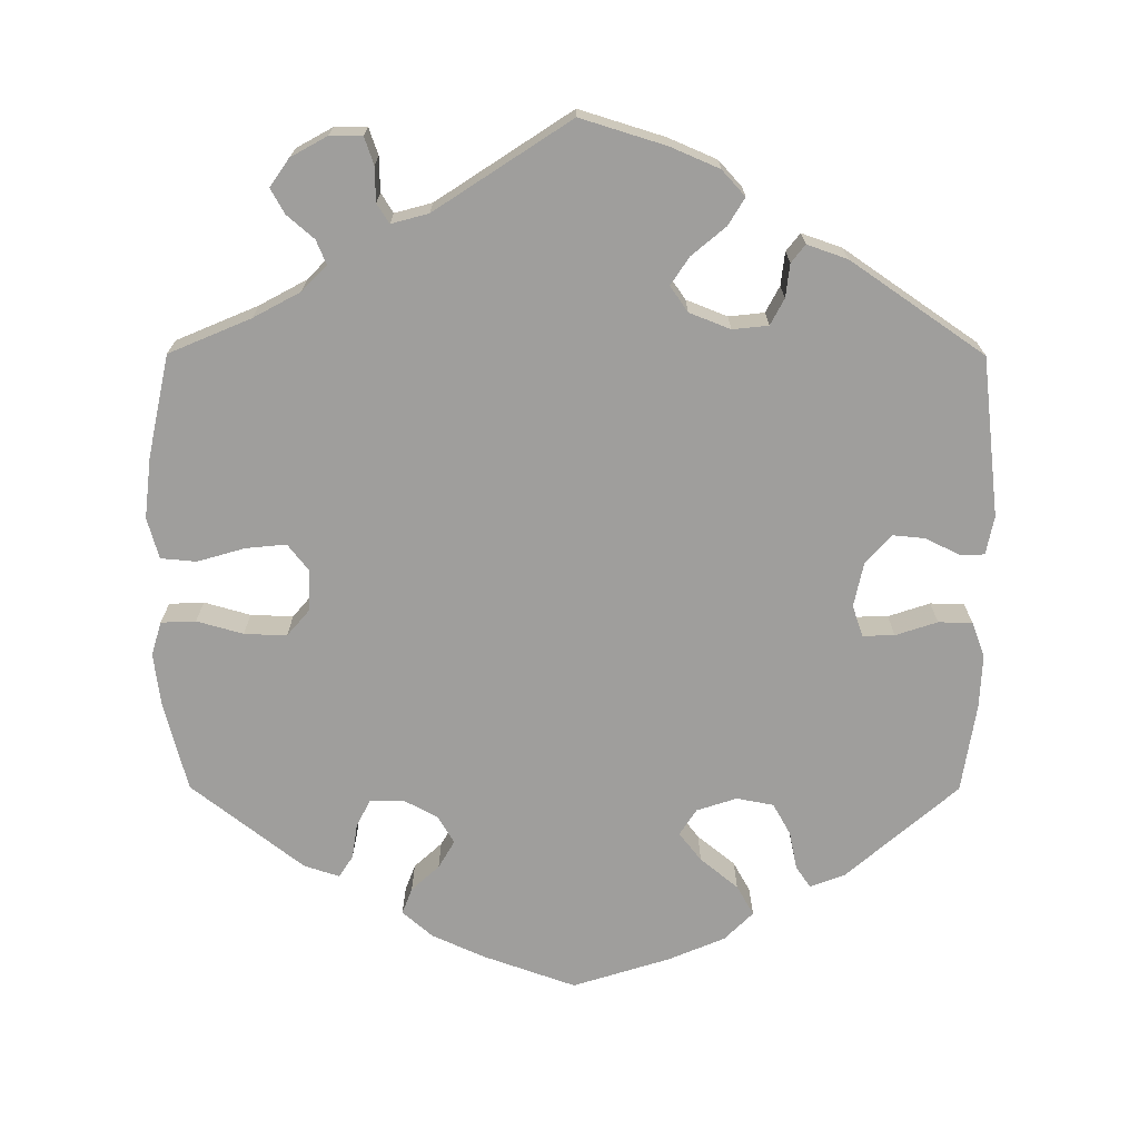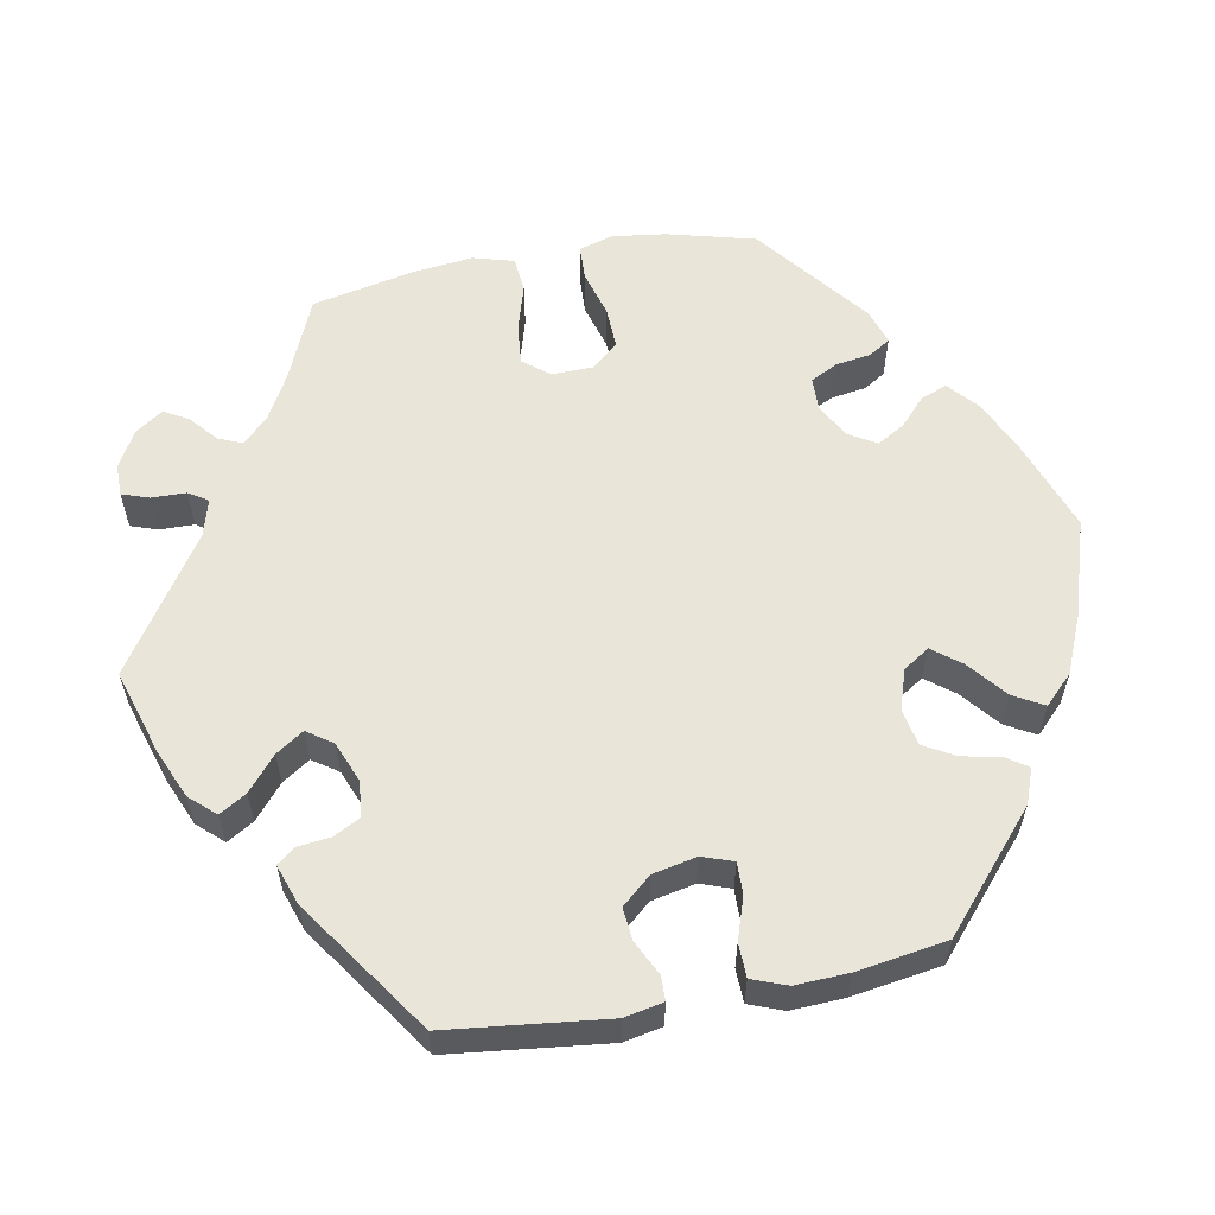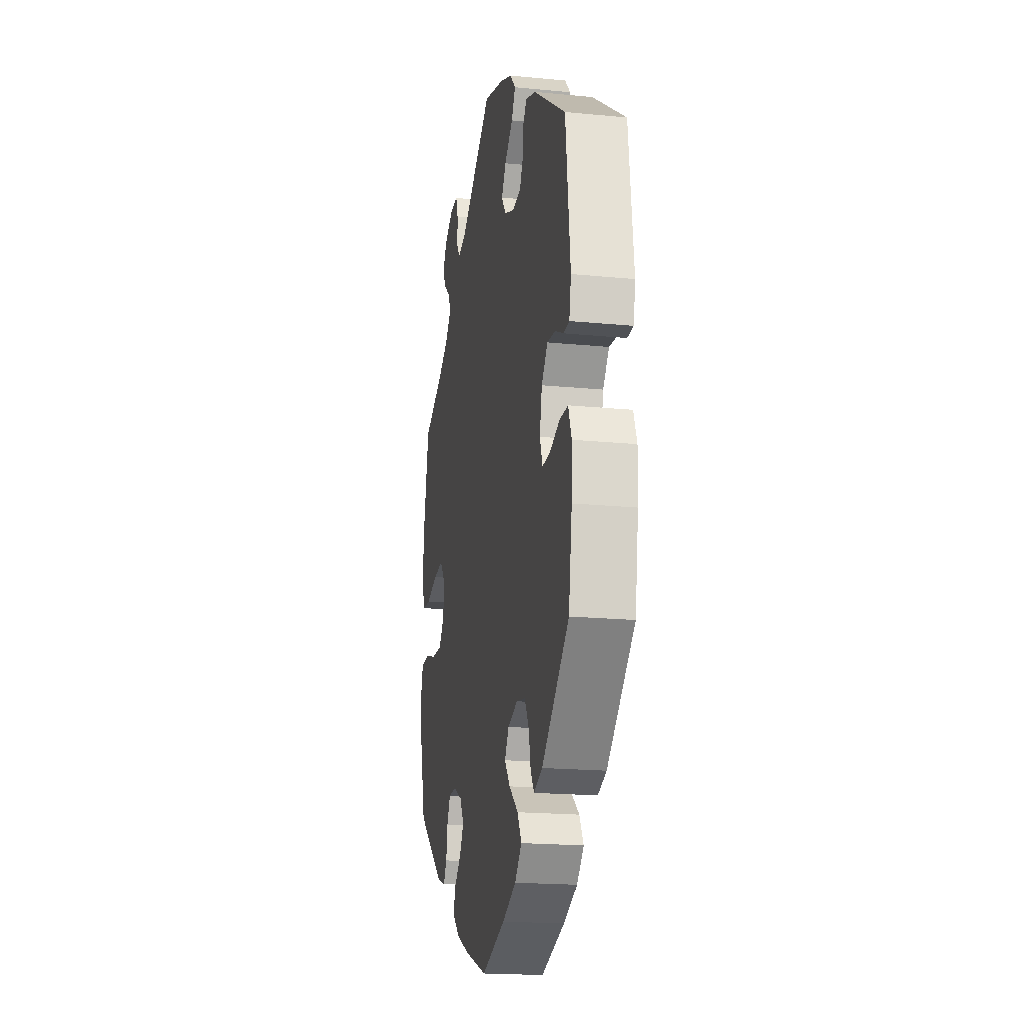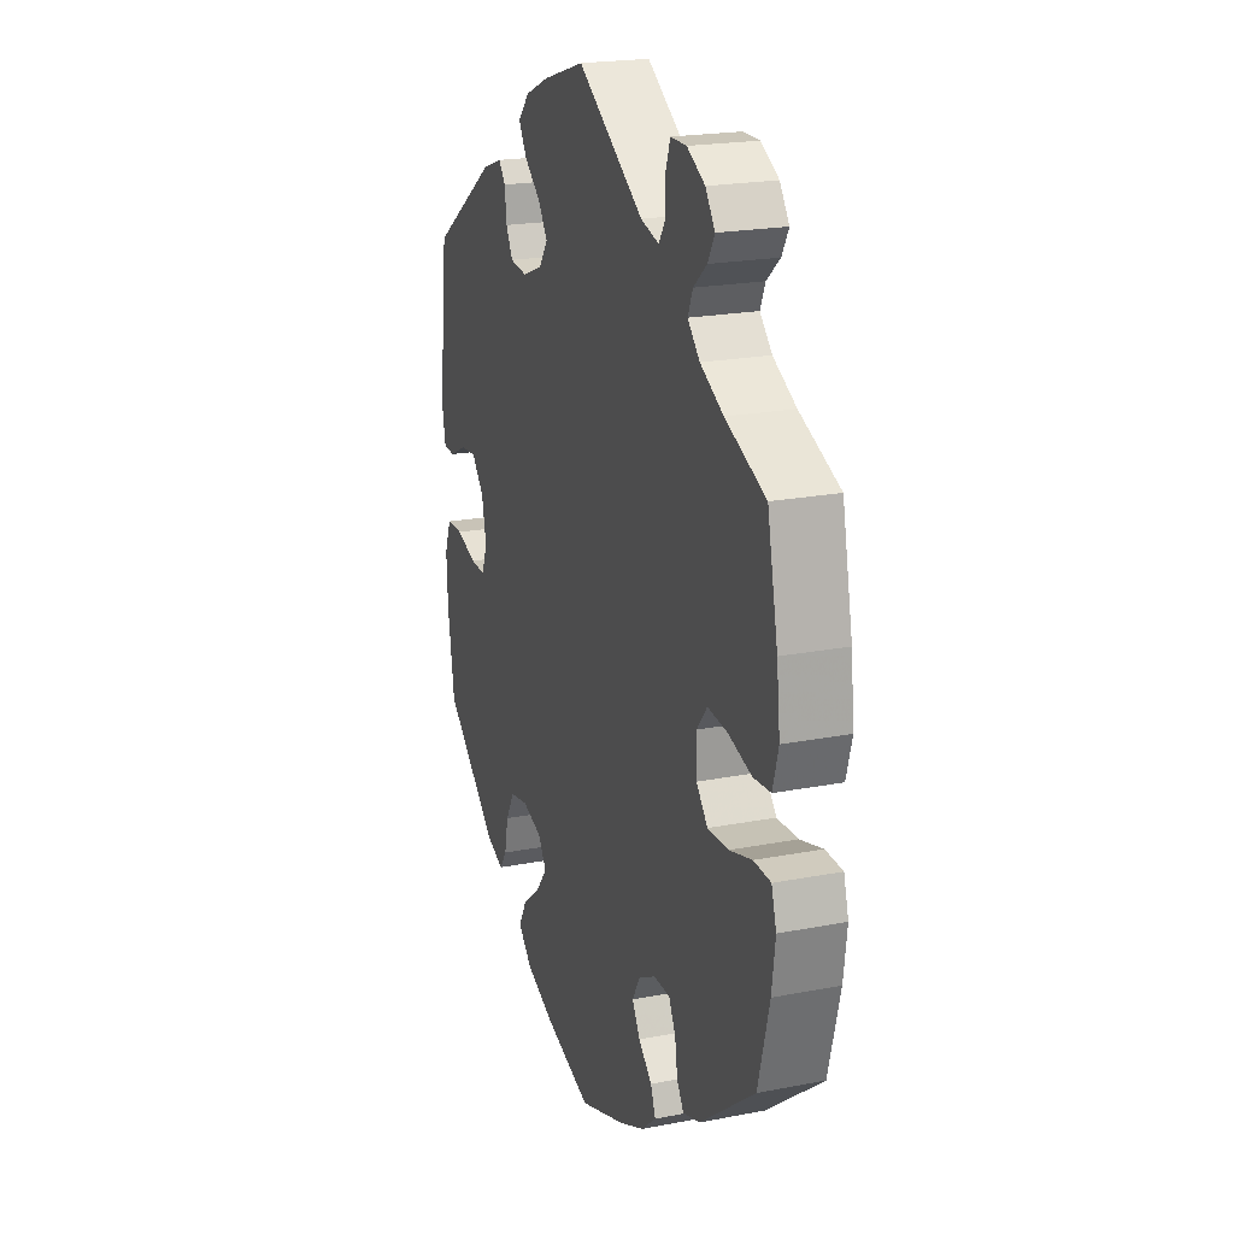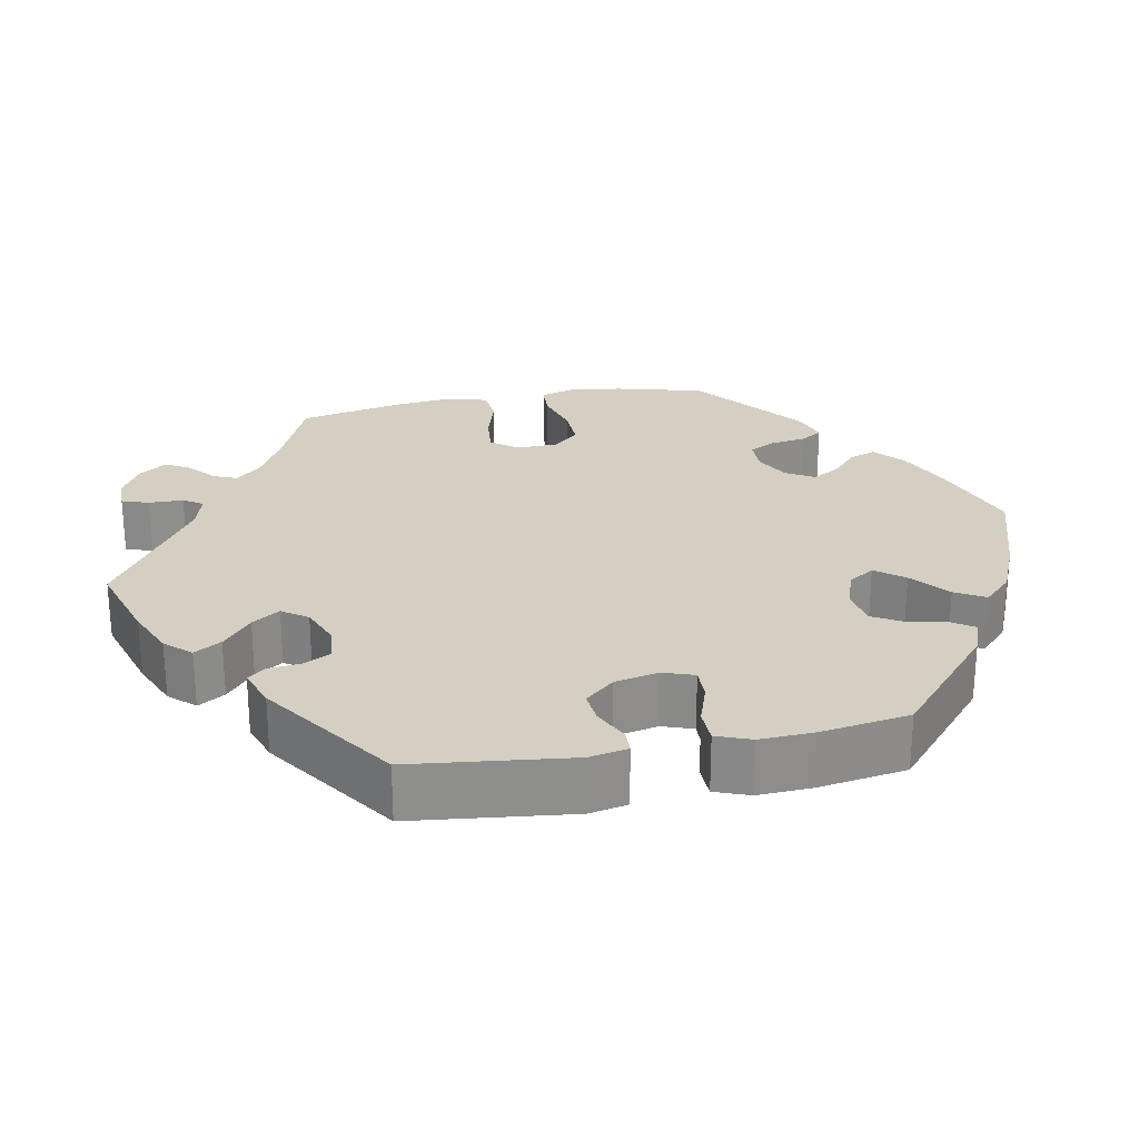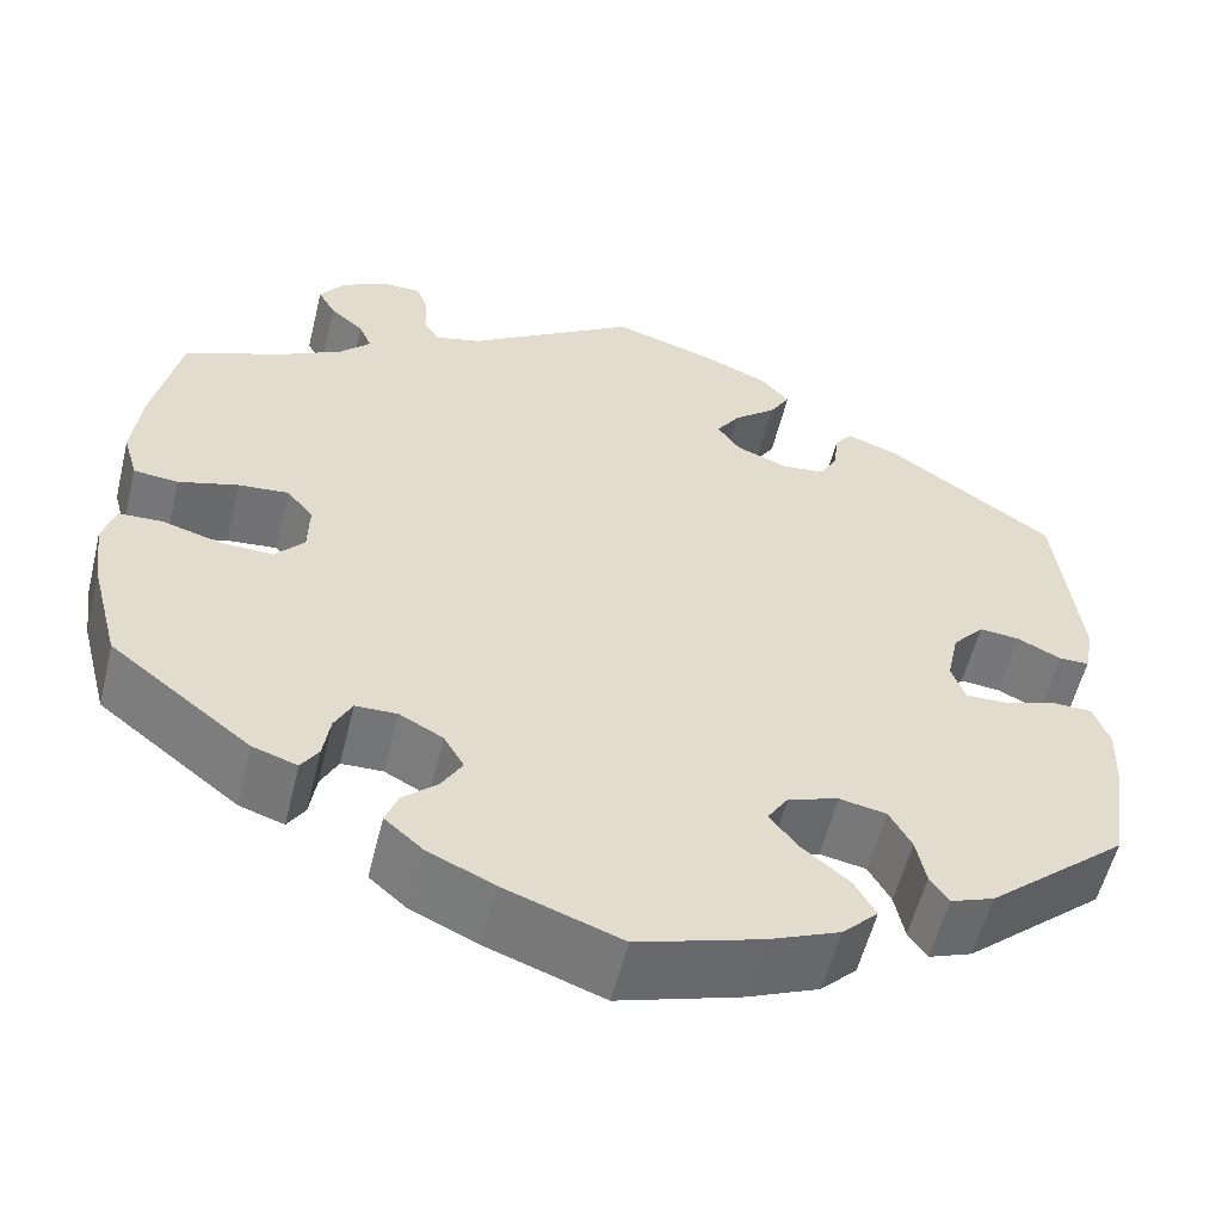
<metadata>
{"format":"obj","ext":"obj","renderer":"f3d","projection":"perspective","resolution":1024,"background":"white","views":[{"elev":-70.9,"azim":-0.2,"up":"+Y"},{"elev":58.5,"azim":79.4,"up":"+Y"},{"elev":-19.1,"azim":79.5,"up":"+Z"},{"elev":21.0,"azim":-109.2,"up":"+Z"},{"elev":25.5,"azim":79.1,"up":"+Y"},{"elev":-56.6,"azim":-13.8,"up":"+Z"}]}
</metadata>
<code>
v 0.357 0.07 -0.413
v 0.312 0.07 -0.43
v 0.293 0.07 -0.402
v 0.283 0.07 -0.353
v 0.26 0.07 -0.312
v 0.212 0.07 -0.303
v 0.16 0.07 -0.32
v 0.138 0.07 -0.354
v 0.167 0.07 -0.391
v 0.216 0.07 -0.431
v 0.238 0.07 -0.47
v 0.201 0.07 -0.507
v 0.128 0.07 -0.538
v 0.001 0.07 -0.578
v -0.12 0.07 -0.535
v -0.188 0.07 -0.504
v -0.227 0.07 -0.47
v -0.214 0.07 -0.436
v -0.178 0.07 -0.403
v -0.157 0.07 -0.367
v -0.178 0.07 -0.331
v -0.223 0.07 -0.307
v -0.266 0.07 -0.308
v -0.284 0.07 -0.343
v -0.291 0.07 -0.389
v -0.309 0.07 -0.417
v -0.355 0.07 -0.402
v -0.5 0.07 -0.289
v -0.53 0.07 -0.174
v -0.539 0.07 -0.105
v -0.526 0.07 -0.061
v -0.481 0.07 -0.059
v -0.421 0.07 -0.076
v -0.366 0.07 -0.078
v -0.336 0.07 -0.043
v -0.335 0.07 0.01
v -0.362 0.07 0.044
v -0.414 0.07 0.039
v -0.476 0.07 0.021
v -0.522 0.07 0.025
v -0.537 0.07 0.078
v -0.528 0.07 0.157
v -0.5 0.07 0.289
v -0.394 0.07 0.334
v -0.333 0.07 0.367
v -0.301 0.07 0.4
v -0.314 0.07 0.431
v -0.349 0.07 0.461
v -0.367 0.07 0.493
v -0.342 0.07 0.529
v -0.295 0.07 0.555
v -0.253 0.07 0.555
v -0.241 0.07 0.52
v -0.24 0.07 0.475
v -0.224 0.07 0.45
v -0.176 0.07 0.463
v -0.001 0.07 0.578
v 0.109 0.07 0.544
v 0.172 0.07 0.517
v 0.202 0.07 0.484
v 0.181 0.07 0.449
v 0.137 0.07 0.412
v 0.113 0.07 0.376
v 0.136 0.07 0.343
v 0.189 0.07 0.322
v 0.235 0.07 0.327
v 0.253 0.07 0.361
v 0.258 0.07 0.404
v 0.276 0.07 0.427
v 0.328 0.07 0.409
v 0.501 0.07 0.29
v 0.525 0.07 0.084
v 0.515 0.07 0.034
v 0.484 0.07 0.033
v 0.439 0.07 0.055
v 0.397 0.07 0.059
v 0.364 0.07 0.021
v 0.352 0.07 -0.036
v 0.366 0.07 -0.076
v 0.407 0.07 -0.075
v 0.461 0.07 -0.057
v 0.505 0.07 -0.058
v 0.522 0.07 -0.103
v 0.519 0.07 -0.172
v 0.501 0.07 -0.288
v 0.357 0 -0.413
v 0.312 0 -0.43
v 0.293 0 -0.402
v 0.283 0 -0.353
v 0.26 0 -0.312
v 0.212 0 -0.303
v 0.16 0 -0.32
v 0.138 0 -0.354
v 0.167 0 -0.391
v 0.216 0 -0.431
v 0.238 0 -0.47
v 0.201 0 -0.507
v 0.128 0 -0.538
v 0.001 0 -0.578
v -0.12 0 -0.535
v -0.188 0 -0.504
v -0.227 0 -0.47
v -0.214 0 -0.436
v -0.178 0 -0.403
v -0.157 0 -0.367
v -0.178 0 -0.331
v -0.223 0 -0.307
v -0.266 0 -0.308
v -0.284 0 -0.343
v -0.291 0 -0.389
v -0.309 0 -0.417
v -0.355 0 -0.402
v -0.5 0 -0.289
v -0.53 0 -0.174
v -0.539 0 -0.105
v -0.526 0 -0.061
v -0.481 0 -0.059
v -0.421 0 -0.076
v -0.366 0 -0.078
v -0.336 0 -0.043
v -0.335 0 0.01
v -0.362 0 0.044
v -0.414 0 0.039
v -0.476 0 0.021
v -0.522 0 0.025
v -0.537 0 0.078
v -0.528 0 0.157
v -0.5 0 0.289
v -0.394 0 0.334
v -0.333 0 0.367
v -0.301 0 0.4
v -0.314 0 0.431
v -0.349 0 0.461
v -0.367 0 0.493
v -0.342 0 0.529
v -0.295 0 0.555
v -0.253 0 0.555
v -0.241 0 0.52
v -0.24 0 0.475
v -0.224 0 0.45
v -0.176 0 0.463
v -0.001 0 0.578
v 0.109 0 0.544
v 0.172 0 0.517
v 0.202 0 0.484
v 0.181 0 0.449
v 0.137 0 0.412
v 0.113 0 0.376
v 0.136 0 0.343
v 0.189 0 0.322
v 0.235 0 0.327
v 0.253 0 0.361
v 0.258 0 0.404
v 0.276 0 0.427
v 0.328 0 0.409
v 0.501 0 0.29
v 0.525 0 0.084
v 0.515 0 0.034
v 0.484 0 0.033
v 0.439 0 0.055
v 0.397 0 0.059
v 0.364 0 0.021
v 0.352 0 -0.036
v 0.366 0 -0.076
v 0.407 0 -0.075
v 0.461 0 -0.057
v 0.505 0 -0.058
v 0.522 0 -0.103
v 0.519 0 -0.172
v 0.501 0 -0.288
f 80 81 82 83
f 79 80 83 84
f 72 73 74 75
f 72 75 76
f 71 72 76
f 70 71 76 77
f 67 68 69 70
f 66 67 70 77
f 59 60 61 62
f 59 62 63
f 56 57 58 59
f 55 56 59 63
f 51 52 53 54
f 51 54 55
f 50 51 55
f 47 48 49 50
f 46 47 50 55
f 45 46 55 63
f 41 42 43 44
f 38 39 40 41
f 37 38 41 44
f 36 37 44 45
f 30 31 32 33
f 30 33 34
f 29 30 34
f 28 29 34
f 27 28 34 35
f 24 25 26 27
f 23 24 27 35
f 16 17 18 19
f 16 19 20
f 15 16 20
f 14 15 20
f 13 14 20 21
f 9 10 11 12
f 8 9 12 13
f 1 2 3 4
f 1 4 5
f 79 84 85 1
f 65 66 77 78
f 64 65 78 79
f 36 45 63 64
f 22 23 35 36
f 21 22 36 64
f 8 13 21 64
f 7 8 64
f 6 7 64 79
f 79 1 5
f 5 6 79
f 168 167 166 165
f 169 168 165 164
f 160 159 158 157
f 161 160 157
f 161 157 156
f 162 161 156 155
f 155 154 153 152
f 162 155 152 151
f 147 146 145 144
f 148 147 144
f 144 143 142 141
f 148 144 141 140
f 139 138 137 136
f 140 139 136
f 140 136 135
f 135 134 133 132
f 140 135 132 131
f 148 140 131 130
f 129 128 127 126
f 126 125 124 123
f 129 126 123 122
f 130 129 122 121
f 118 117 116 115
f 119 118 115
f 119 115 114
f 119 114 113
f 120 119 113 112
f 112 111 110 109
f 120 112 109 108
f 104 103 102 101
f 105 104 101
f 105 101 100
f 105 100 99
f 106 105 99 98
f 97 96 95 94
f 98 97 94 93
f 89 88 87 86
f 90 89 86
f 86 170 169 164
f 163 162 151 150
f 164 163 150 149
f 149 148 130 121
f 121 120 108 107
f 149 121 107 106
f 149 106 98 93
f 149 93 92
f 164 149 92 91
f 90 86 164
f 164 91 90
f 1 86 87 2
f 2 87 88 3
f 3 88 89 4
f 4 89 90 5
f 5 90 91 6
f 6 91 92 7
f 7 92 93 8
f 8 93 94 9
f 9 94 95 10
f 10 95 96 11
f 11 96 97 12
f 12 97 98 13
f 13 98 99 14
f 14 99 100 15
f 15 100 101 16
f 16 101 102 17
f 17 102 103 18
f 18 103 104 19
f 19 104 105 20
f 20 105 106 21
f 21 106 107 22
f 22 107 108 23
f 23 108 109 24
f 24 109 110 25
f 25 110 111 26
f 26 111 112 27
f 27 112 113 28
f 28 113 114 29
f 29 114 115 30
f 30 115 116 31
f 31 116 117 32
f 32 117 118 33
f 33 118 119 34
f 34 119 120 35
f 35 120 121 36
f 36 121 122 37
f 37 122 123 38
f 38 123 124 39
f 39 124 125 40
f 40 125 126 41
f 41 126 127 42
f 42 127 128 43
f 43 128 129 44
f 44 129 130 45
f 45 130 131 46
f 46 131 132 47
f 47 132 133 48
f 48 133 134 49
f 49 134 135 50
f 50 135 136 51
f 51 136 137 52
f 52 137 138 53
f 53 138 139 54
f 54 139 140 55
f 55 140 141 56
f 56 141 142 57
f 57 142 143 58
f 58 143 144 59
f 59 144 145 60
f 60 145 146 61
f 61 146 147 62
f 62 147 148 63
f 63 148 149 64
f 64 149 150 65
f 65 150 151 66
f 66 151 152 67
f 67 152 153 68
f 68 153 154 69
f 69 154 155 70
f 70 155 156 71
f 71 156 157 72
f 72 157 158 73
f 73 158 159 74
f 74 159 160 75
f 75 160 161 76
f 76 161 162 77
f 77 162 163 78
f 78 163 164 79
f 79 164 165 80
f 80 165 166 81
f 81 166 167 82
f 82 167 168 83
f 83 168 169 84
f 84 169 170 85
f 85 170 86 1

</code>
